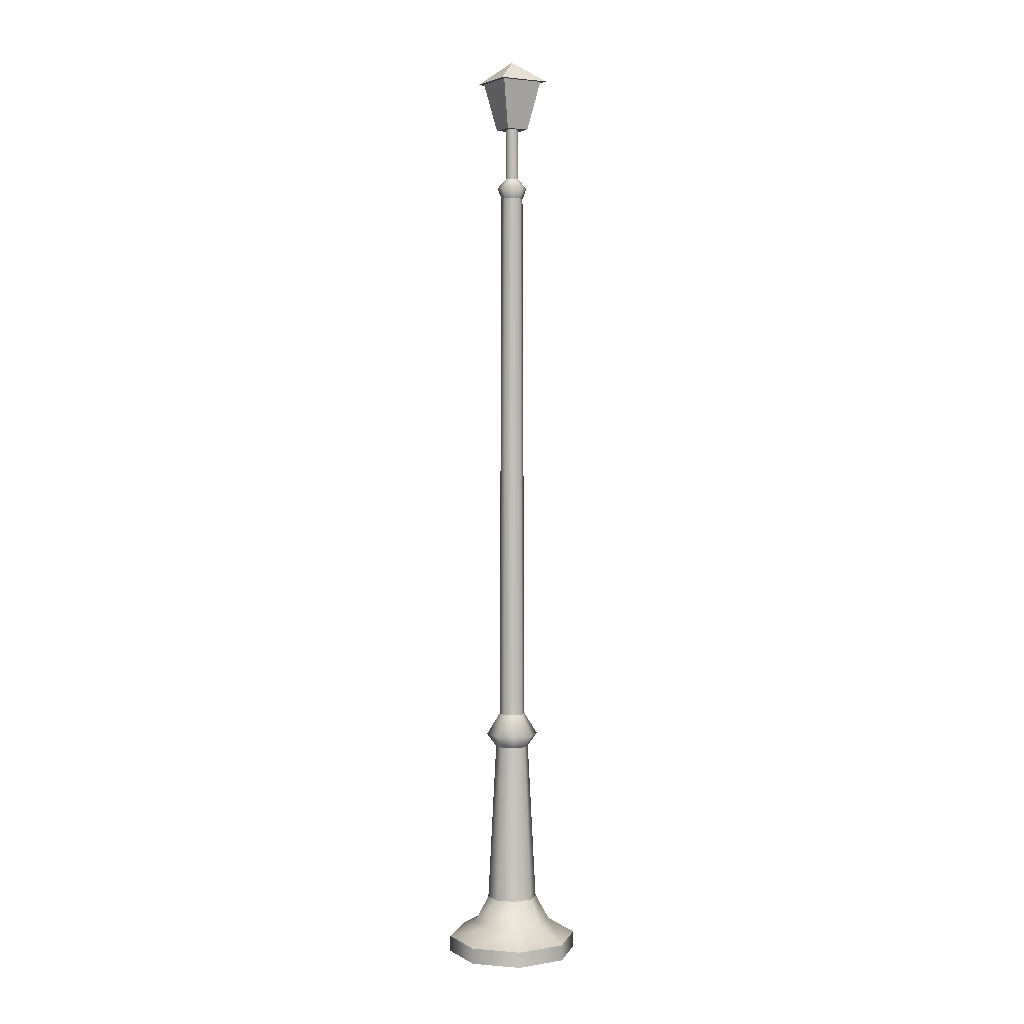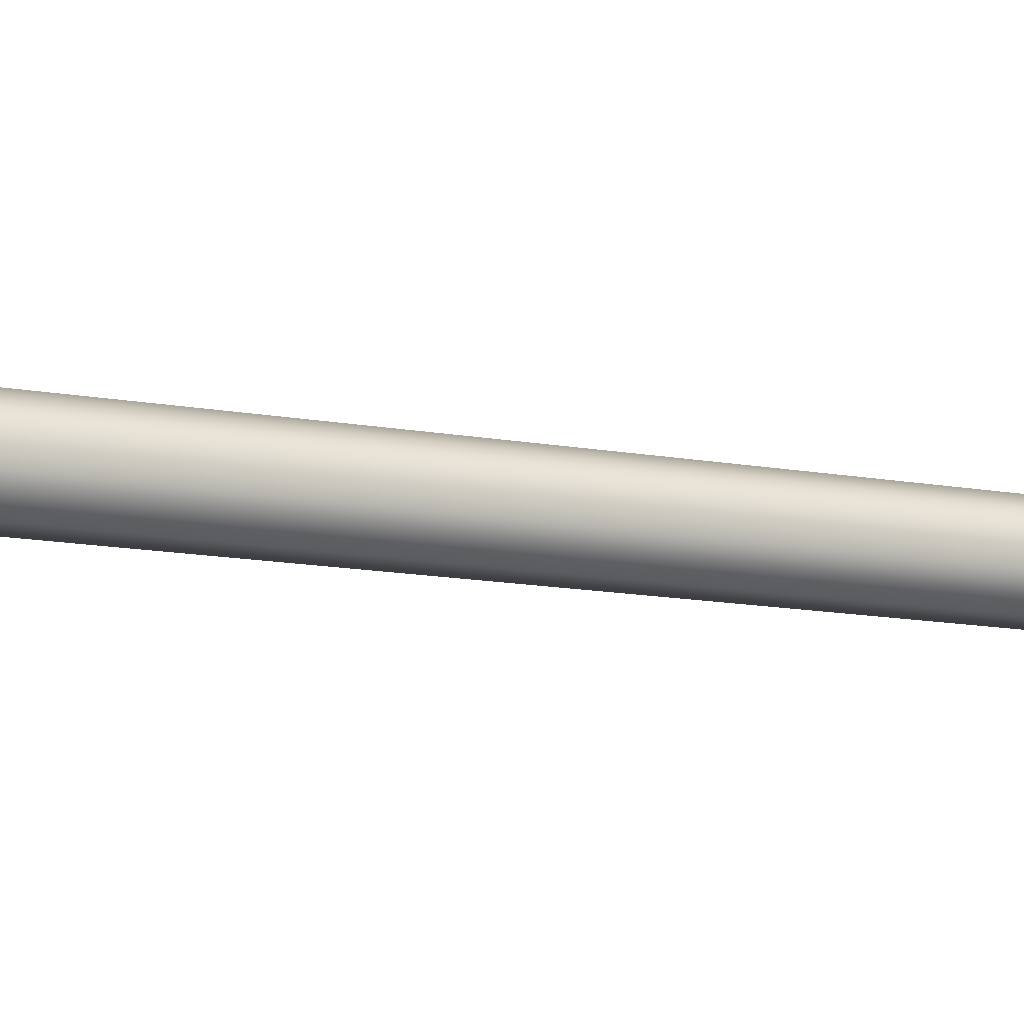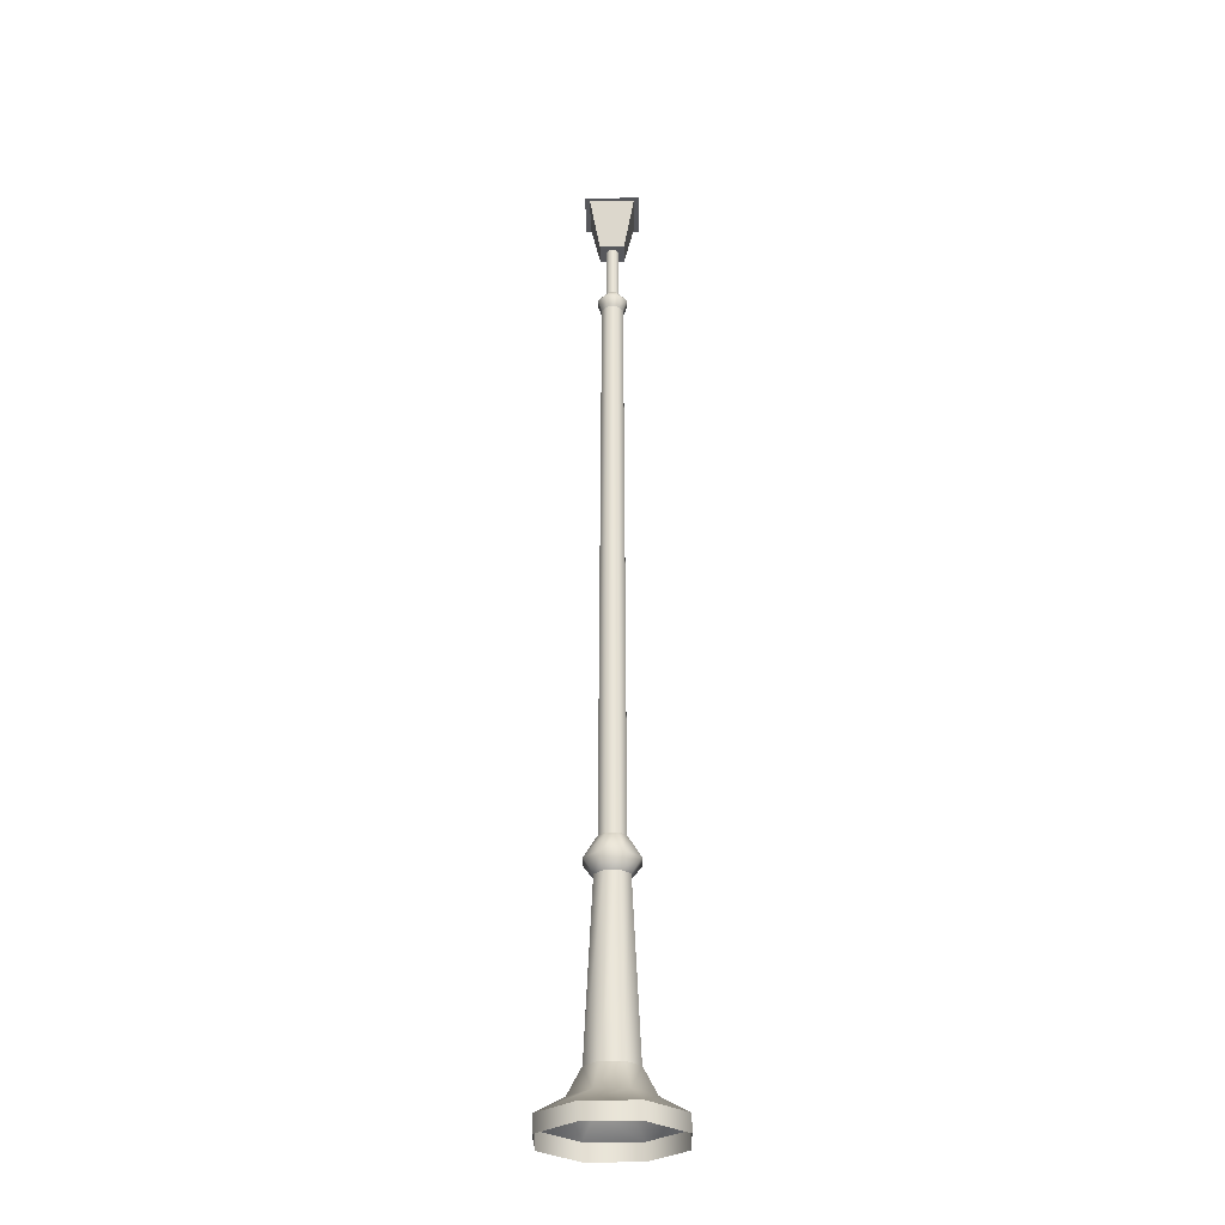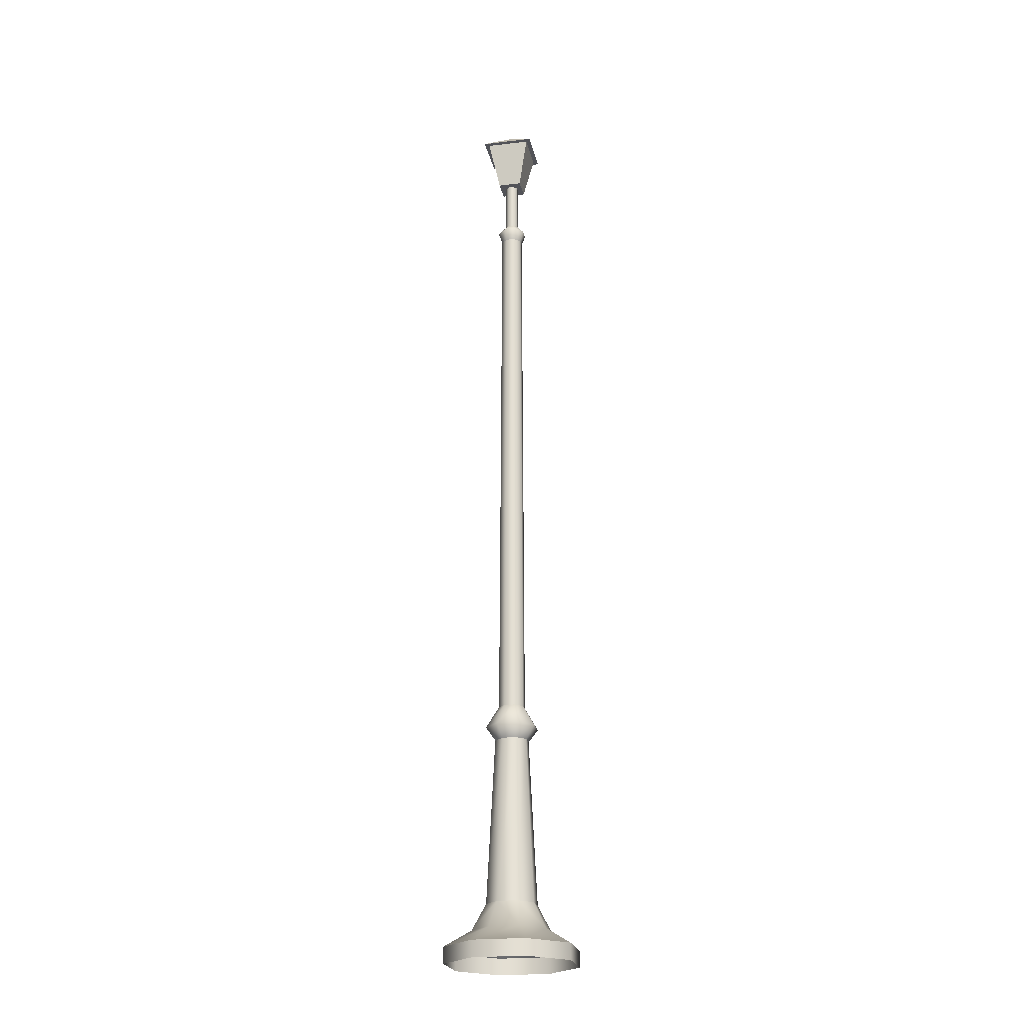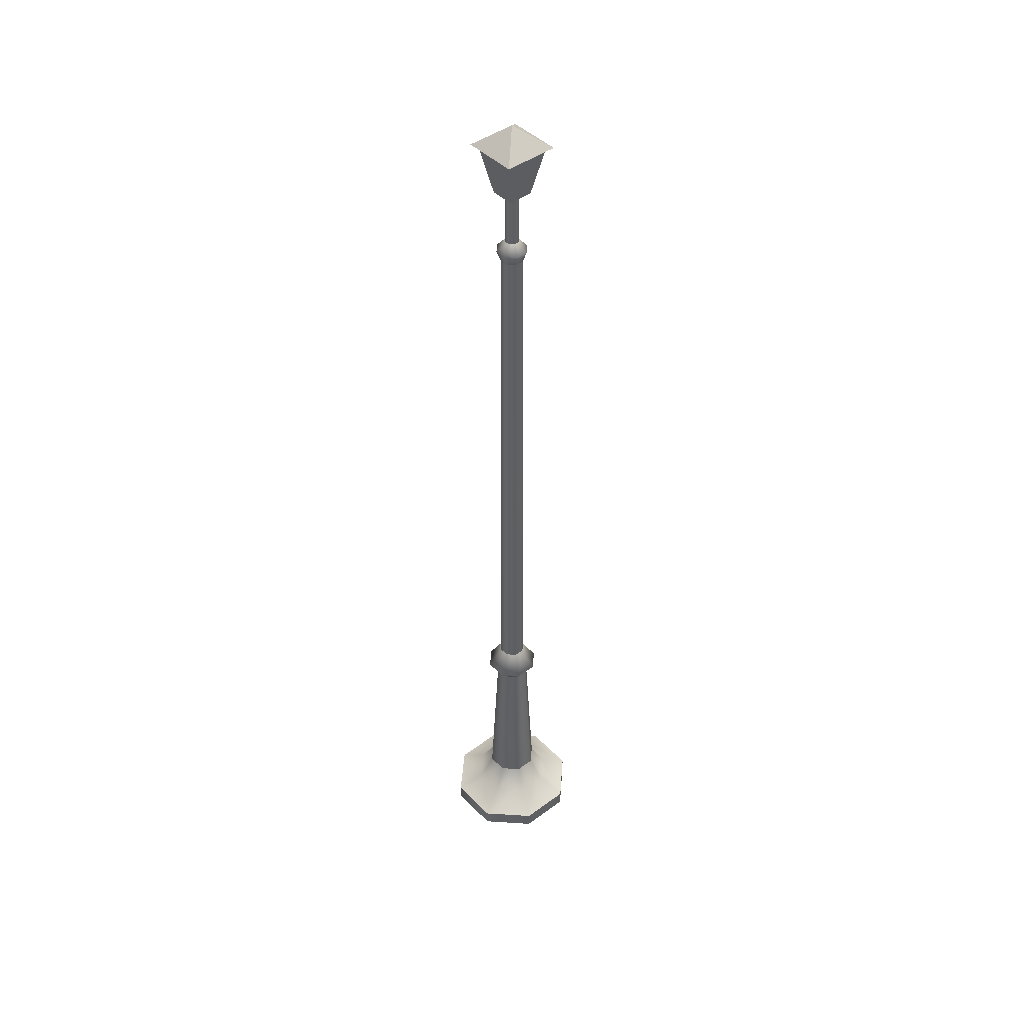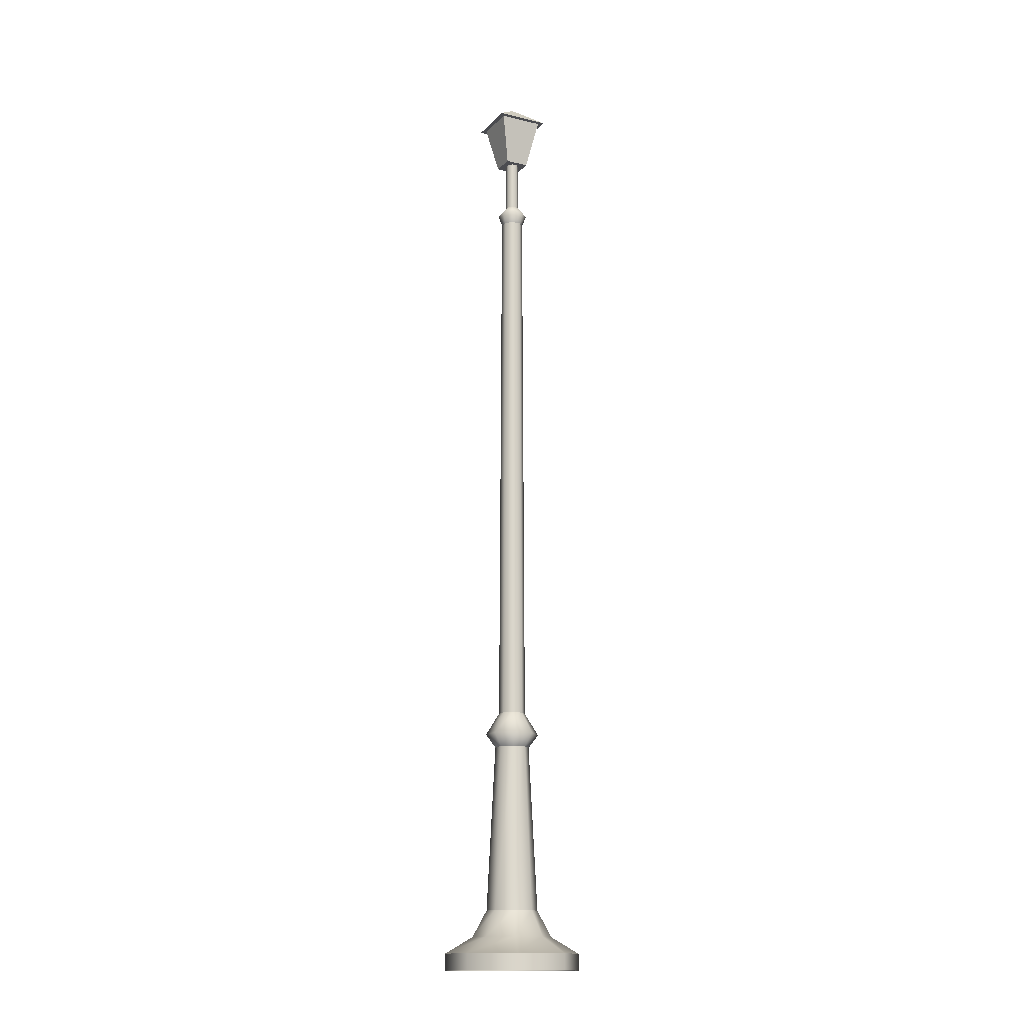
<metadata>
{"format":"obj","ext":"obj","renderer":"f3d","projection":"perspective","resolution":1024,"background":"white","views":[{"elev":3.3,"azim":-119.5,"up":"+Y"},{"elev":-15.9,"azim":70.4,"up":"+Z"},{"elev":-28.8,"azim":-179.2,"up":"+Y"},{"elev":-22.6,"azim":101.6,"up":"+Y"},{"elev":44.2,"azim":-130.7,"up":"+Y"},{"elev":-15.2,"azim":-117.2,"up":"+Y"}]}
</metadata>
<code>
g LightPost002_Mesh
v 0.3608 0 -0.871
v 0.03589 12.33 -0.08664
v 0.871 0 -0.3608
v 0.08664 12.33 -0.03589
v 0.871 0 0.3608
v 0.08664 12.33 0.03589
v 0.3608 0 0.871
v 0.03589 12.33 0.08664
v -0.3608 0 0.871
v -0.03589 12.33 0.08664
v -0.871 0 0.3608
v -0.08664 12.33 0.03589
v -0.871 0 -0.3608
v -0.08664 12.33 -0.03589
v -0.3608 0 -0.871
v -0.03589 12.33 -0.08664
v 0.2132 0.4554 -0.5148
v 0.5148 0.4554 -0.2132
v 0.5148 0.4554 0.2132
v 0.2132 0.4554 0.5148
v -0.2132 0.4554 0.5148
v -0.5148 0.4554 0.2132
v -0.5148 0.4554 -0.2132
v -0.2132 0.4554 -0.5148
v 0.09226 3.122 -0.2227
v 0.2227 3.122 -0.09226
v 0.2227 3.122 0.09226
v 0.09226 3.122 0.2227
v -0.09226 3.122 0.2227
v -0.2227 3.122 0.09226
v -0.2227 3.122 -0.09226
v -0.09226 3.122 -0.2227
v 0.1446 3.306 -0.349
v 0.349 3.306 -0.1446
v 0.349 3.306 0.1446
v 0.1446 3.306 0.349
v -0.1446 3.306 0.349
v -0.349 3.306 0.1446
v -0.349 3.306 -0.1446
v -0.1446 3.306 -0.349
v 0.07216 3.614 -0.1742
v 0.1742 3.614 -0.07216
v 0.1742 3.614 0.07216
v 0.07216 3.614 0.1742
v -0.07216 3.614 0.1742
v -0.1742 3.614 0.07216
v -0.1742 3.614 -0.07216
v -0.07216 3.614 -0.1742
v 0.1381 0.819 -0.3334
v 0.3334 0.819 -0.1381
v 0.3334 0.819 0.1381
v 0.1381 0.819 0.3334
v -0.1381 0.819 0.3334
v -0.3334 0.819 0.1381
v -0.3334 0.819 -0.1381
v -0.1381 0.819 -0.3334
v 0.3608 0.2277 -0.871
v 0.871 0.2277 -0.3608
v 0.871 0.2277 0.3608
v 0.3608 0.2277 0.871
v -0.3608 0.2277 0.871
v -0.871 0.2277 0.3608
v -0.871 0.2277 -0.3608
v -0.3608 0.2277 -0.871
v 0.06013 11.32 -0.1452
v 0.1452 11.32 -0.06013
v 0.1452 11.32 0.06012
v 0.06013 11.32 0.1452
v -0.06013 11.32 0.1452
v -0.1452 11.32 0.06012
v -0.1452 11.32 -0.06013
v -0.06012 11.32 -0.1452
v 0.03658 11.6 -0.08832
v 0.08832 11.6 -0.03658
v 0.08832 11.6 0.03658
v 0.03658 11.6 0.08832
v -0.03658 11.6 0.08832
v -0.08832 11.6 0.03658
v -0.08832 11.6 -0.03658
v -0.03658 11.6 -0.08832
v 0.0818 11.47 -0.1975
v 0.1975 11.47 -0.08181
v 0.1975 11.47 0.0818
v 0.0818 11.47 0.1975
v -0.0818 11.47 0.1975
v -0.1975 11.47 0.0818
v -0.1975 11.47 -0.08181
v -0.0818 11.47 -0.1975
v -0.1609 12.33 0.1703
v -0.3 13.02 0.3094
v -0.1609 12.33 -0.1611
v -0.3 13.02 -0.3002
v 0.1705 12.33 0.1703
v 0.3096 13.02 0.3094
v 0.1705 12.33 -0.1611
v 0.3096 13.02 -0.3002
v -0.3644 13.02 0.3739
v -0.3644 13.02 -0.3647
v 0.3741 13.02 -0.3647
v 0.3741 13.02 0.3739
v 0.004832 13.32 0.004603
v -0.001325 12.8 -0.001325
v 0.2227 3.122 0.09226
v 0.2227 3.122 -0.09226
v 0.09226 3.122 0.2227
v -0.09226 3.122 0.2227
v -0.2227 3.122 0.09226
v -0.2227 3.122 -0.09226
v -0.09226 3.122 -0.2227
v 0.09226 3.122 -0.2227
v 0.1742 3.614 0.07216
v 0.1742 3.614 -0.07216
v 0.07216 3.614 0.1742
v -0.07216 3.614 0.1742
v -0.1742 3.614 0.07216
v -0.1742 3.614 -0.07216
v -0.07216 3.614 -0.1742
v 0.07216 3.614 -0.1742
v 0.3334 0.819 0.1381
v 0.3334 0.819 -0.1381
v 0.1381 0.819 0.3334
v -0.1381 0.819 0.3334
v -0.3334 0.819 0.1381
v -0.3334 0.819 -0.1381
v -0.1381 0.819 -0.3334
v 0.1381 0.819 -0.3334
v 0.871 0.2277 -0.3608
v 0.3608 0.2277 -0.871
v -0.3608 0.2277 -0.871
v -0.871 0.2277 -0.3608
v -0.871 0.2277 0.3608
v -0.3608 0.2277 0.871
v 0.3608 0.2277 0.871
v 0.871 0.2277 0.3608
v 0.1452 11.32 -0.06013
v 0.06013 11.32 -0.1452
v -0.06012 11.32 -0.1452
v -0.1452 11.32 -0.06013
v -0.1452 11.32 0.06012
v -0.06013 11.32 0.1452
v 0.06013 11.32 0.1452
v 0.1452 11.32 0.06012
v 0.08832 11.6 0.03658
v 0.08832 11.6 -0.03658
v 0.03658 11.6 0.08832
v -0.03658 11.6 0.08832
v -0.08832 11.6 0.03658
v -0.08832 11.6 -0.03658
v -0.03658 11.6 -0.08832
v 0.03658 11.6 -0.08832
v -0.1609 12.33 -0.1611
v -0.1609 12.33 -0.1611
v -0.1609 12.33 0.1703
v -0.1609 12.33 0.1703
v -0.3 13.02 0.3094
v -0.3 13.02 0.3094
v -0.3 13.02 -0.3002
v -0.3 13.02 -0.3002
v 0.1705 12.33 -0.1611
v 0.1705 12.33 -0.1611
v 0.3096 13.02 -0.3002
v 0.3096 13.02 -0.3002
v 0.1705 12.33 0.1703
v 0.1705 12.33 0.1703
v 0.3096 13.02 0.3094
v 0.3096 13.02 0.3094
v -0.3644 13.02 0.3739
v -0.3644 13.02 -0.3647
v 0.3741 13.02 -0.3647
v 0.3741 13.02 0.3739
f 127 134 5 3
f 134 133 7 5
f 133 132 9 7
f 132 131 11 9
f 131 130 13 11
f 130 129 15 13
f 129 128 1 15
f 128 127 3 1
f 125 126 17 24
f 124 125 24 23
f 123 124 23 22
f 122 123 22 21
f 121 122 21 20
f 119 121 20 19
f 34 35 103 104
f 35 36 105 103
f 36 37 106 105
f 37 38 107 106
f 38 39 108 107
f 39 40 109 108
f 40 33 110 109
f 33 34 104 110
f 118 112 34 33
f 117 118 33 40
f 116 117 40 39
f 115 116 39 38
f 114 115 38 37
f 113 114 37 36
f 111 113 36 35
f 112 111 35 34
f 135 142 43 42
f 142 141 44 43
f 141 140 45 44
f 140 139 46 45
f 139 138 47 46
f 138 137 48 47
f 137 136 41 48
f 136 135 42 41
f 26 27 51 120
f 27 28 52 51
f 28 29 53 52
f 29 30 54 53
f 30 31 55 54
f 31 32 56 55
f 32 25 49 56
f 25 26 120 49
f 17 18 58 57
f 24 17 57 64
f 23 24 64 63
f 22 23 63 62
f 21 22 62 61
f 20 21 61 60
f 19 20 60 59
f 18 19 59 58
f 81 82 66 65
f 88 81 65 72
f 87 88 72 71
f 86 87 71 70
f 85 86 70 69
f 84 85 69 68
f 83 84 68 67
f 82 83 67 66
f 4 6 143 144
f 6 8 145 143
f 8 10 146 145
f 10 12 147 146
f 12 14 148 147
f 14 16 149 148
f 16 2 150 149
f 2 4 144 150
f 74 75 83 82
f 75 76 84 83
f 76 77 85 84
f 77 78 86 85
f 78 79 87 86
f 79 80 88 87
f 80 73 81 88
f 73 74 82 81
f 153 155 157 151
f 152 158 161 159
f 160 162 165 163
f 164 166 156 154
f 91 95 93 89
f 96 92 168 169
f 90 94 170 167
f 97 100 101
f 99 98 101
f 100 99 101
f 98 97 101
f 94 96 169 170
f 92 90 167 168
f 119 19 18 50
f 17 126 50 18
l 101 102

</code>
